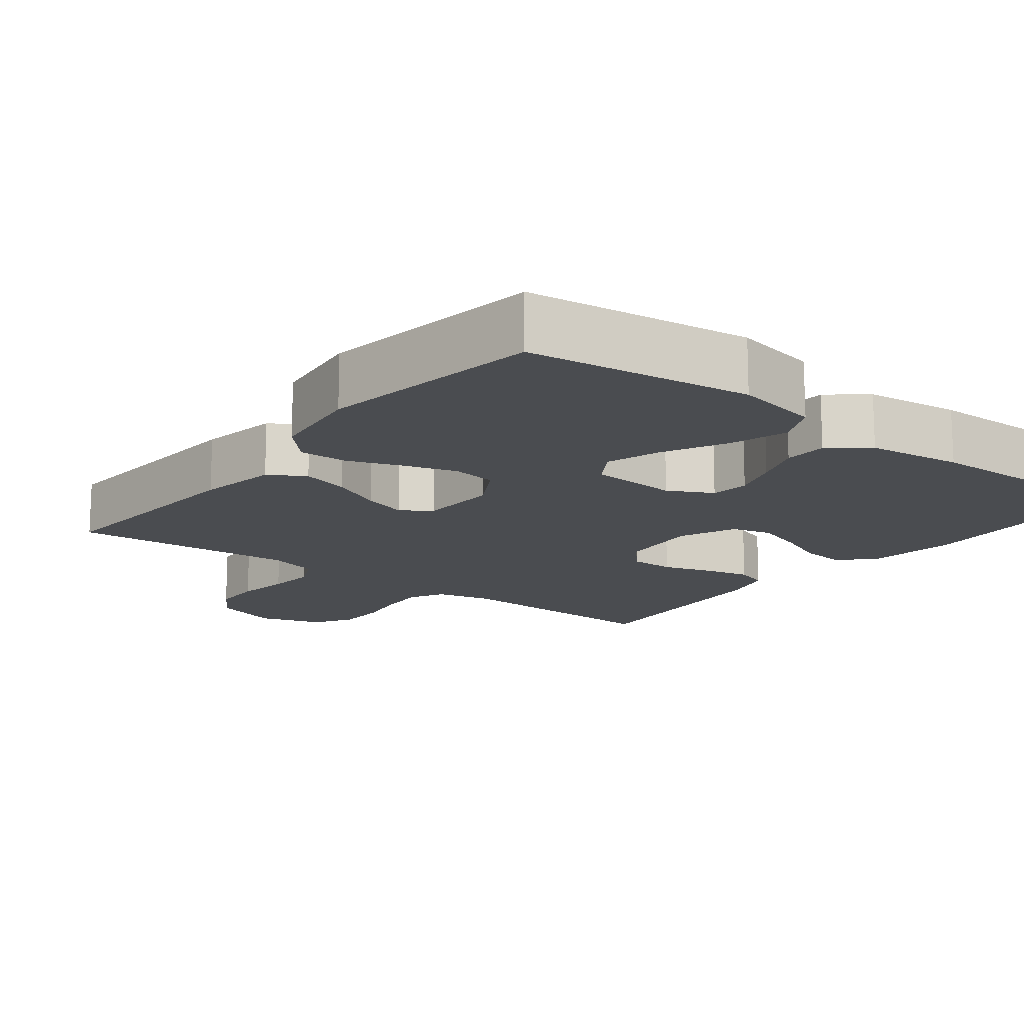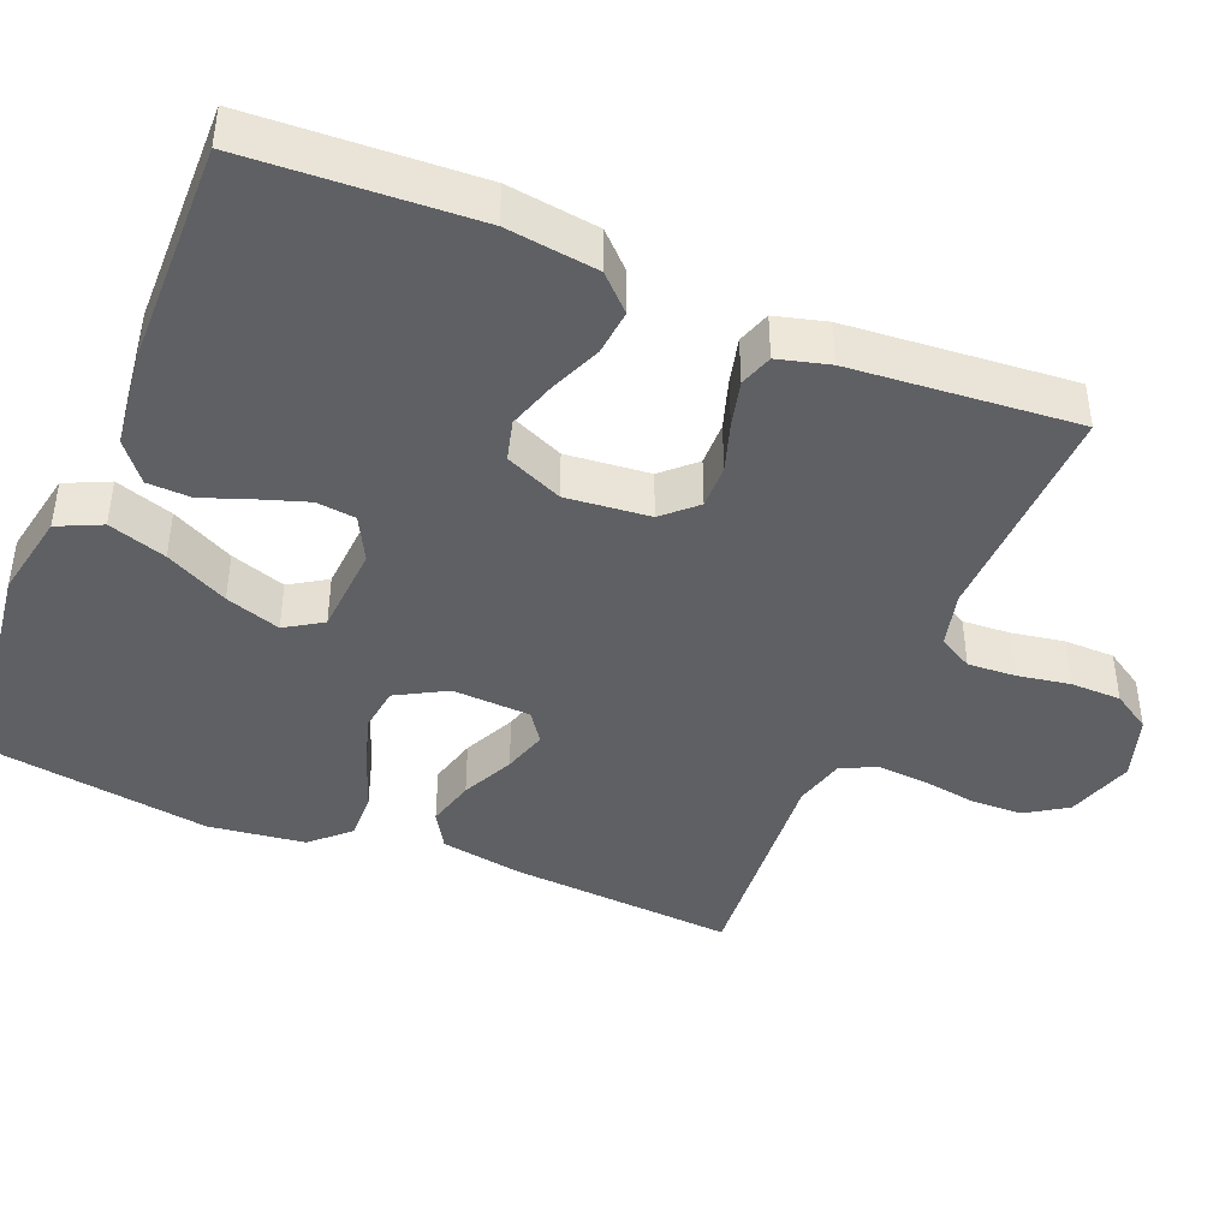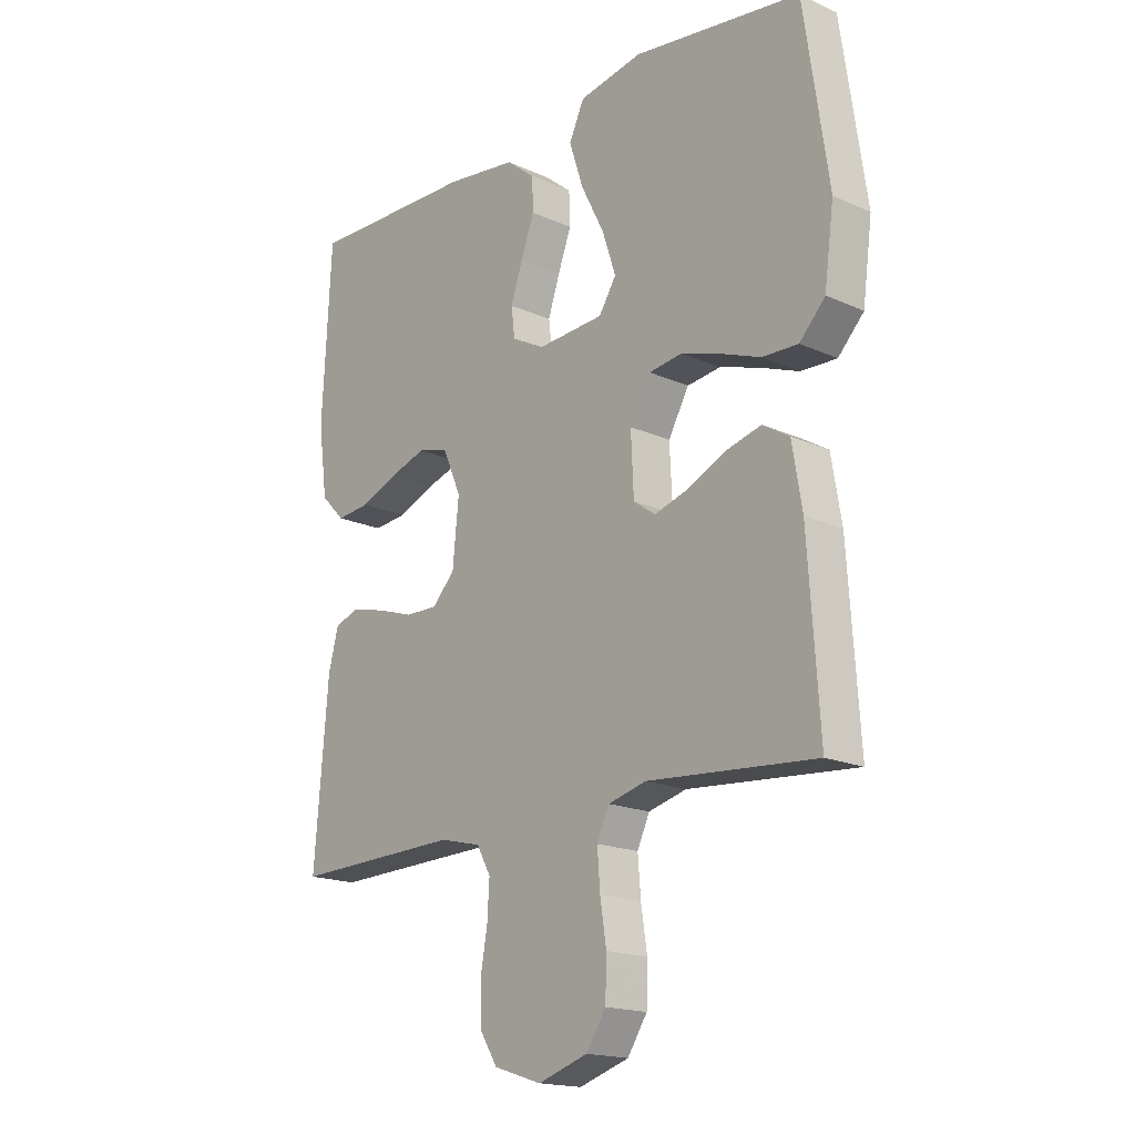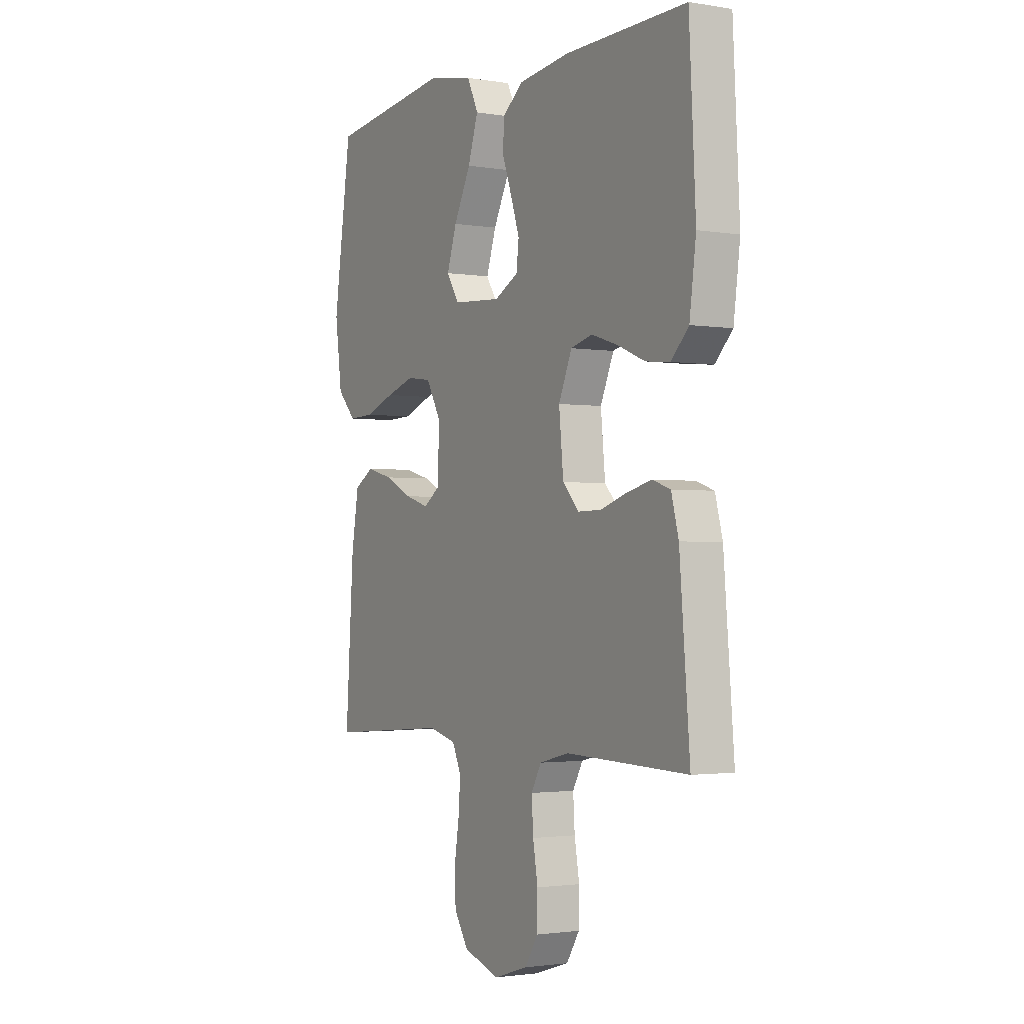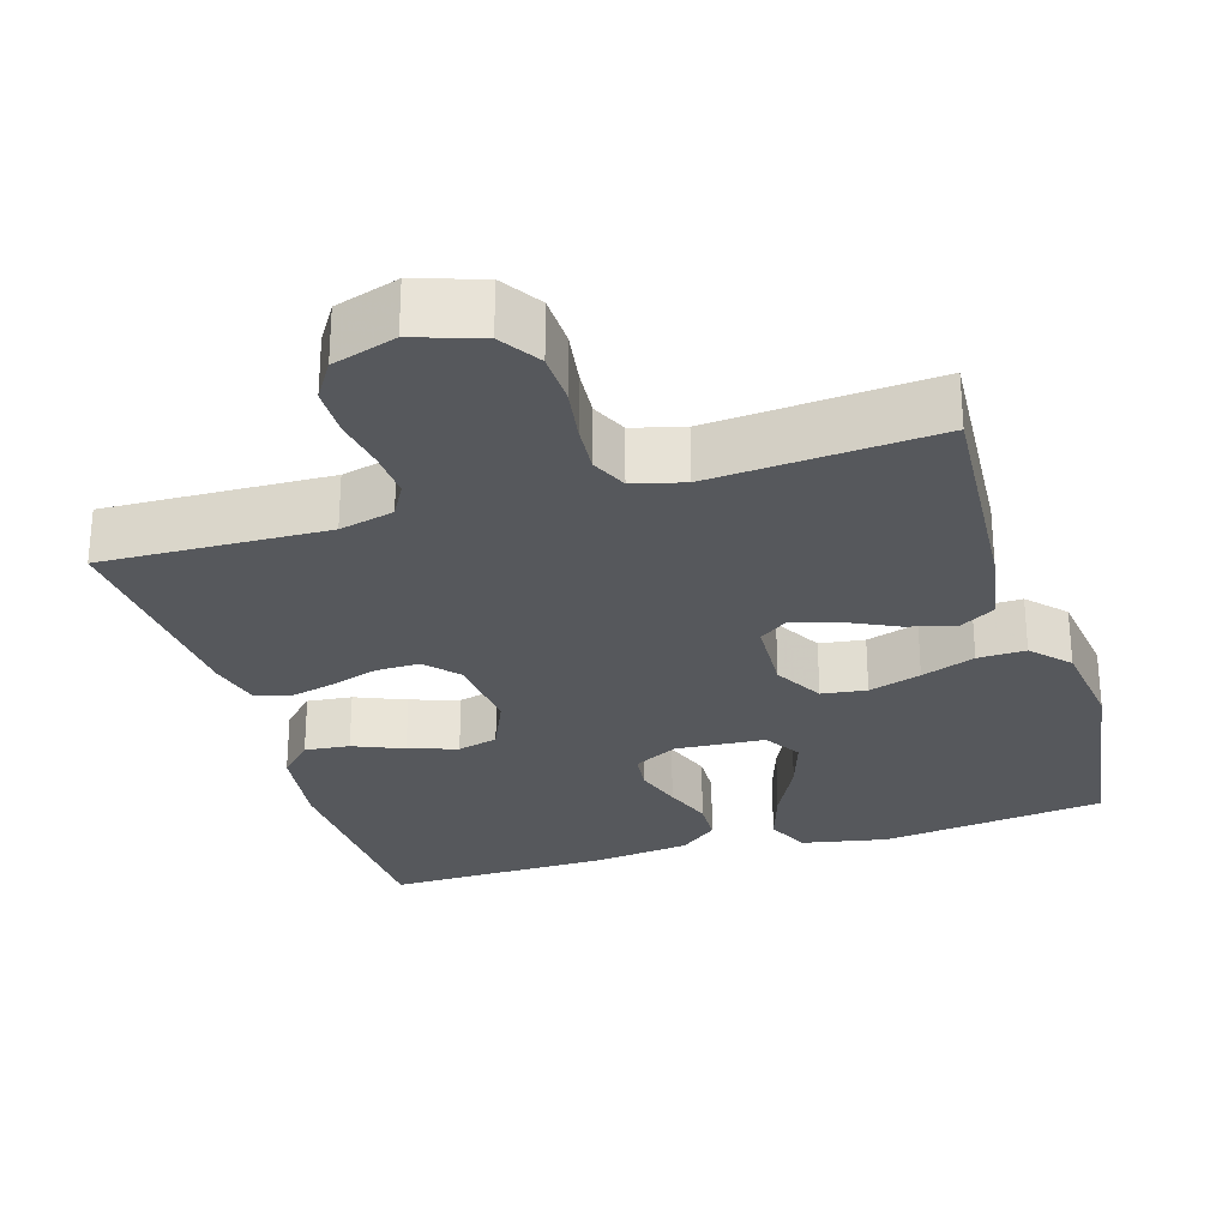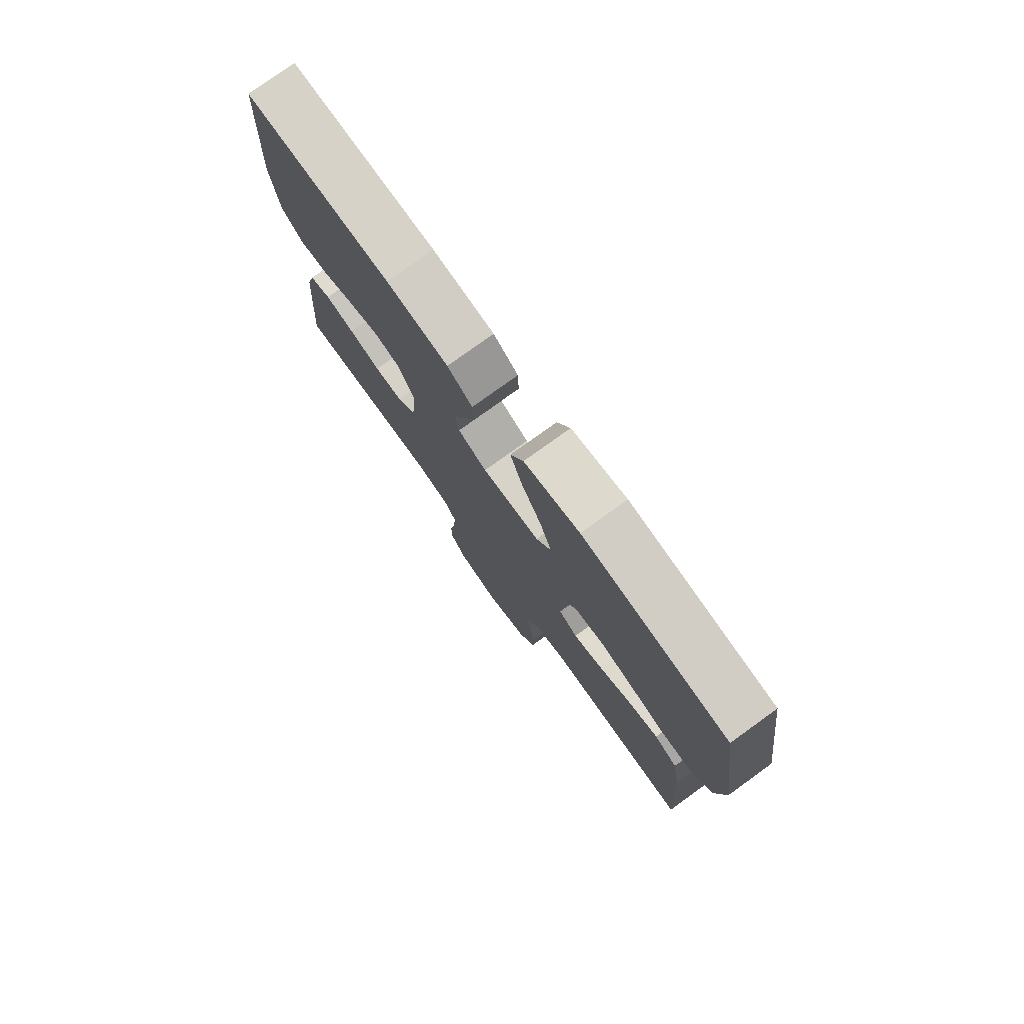
<metadata>
{"format":"obj","ext":"obj","renderer":"f3d","projection":"perspective","resolution":1024,"background":"white","views":[{"elev":-15.0,"azim":-37.9,"up":"+Y"},{"elev":-42.9,"azim":67.6,"up":"+Y"},{"elev":-17.6,"azim":-131.6,"up":"+Z"},{"elev":-2.0,"azim":59.7,"up":"+Z"},{"elev":-27.7,"azim":-163.2,"up":"+Y"},{"elev":78.0,"azim":-125.8,"up":"+Z"}]}
</metadata>
<code>
v 0.5 0.07 0.5
v 0.516 0.07 0.2
v 0.5 0.07 0.079
v 0.457 0.07 0.035
v 0.397 0.07 0.041
v 0.33 0.07 0.069
v 0.265 0.07 0.09
v 0.211 0.07 0.076
v 0.178 0.07 0
v 0.189 0.07 -0.111
v 0.229 0.07 -0.154
v 0.287 0.07 -0.153
v 0.352 0.07 -0.132
v 0.413 0.07 -0.117
v 0.457 0.07 -0.132
v 0.475 0.07 -0.2
v 0.5 0.07 -0.5
v 0.2 0.07 -0.491
v 0.127 0.07 -0.509
v 0.102 0.07 -0.554
v 0.106 0.07 -0.618
v 0.118 0.07 -0.687
v 0.117 0.07 -0.754
v 0.085 0.07 -0.805
v 0 0.07 -0.832
v -0.089 0.07 -0.803
v -0.124 0.07 -0.749
v -0.126 0.07 -0.68
v -0.115 0.07 -0.608
v -0.11 0.07 -0.543
v -0.132 0.07 -0.495
v -0.2 0.07 -0.477
v -0.5 0.07 -0.5
v -0.48 0.07 -0.2
v -0.462 0.07 -0.093
v -0.414 0.07 -0.064
v -0.35 0.07 -0.081
v -0.281 0.07 -0.114
v -0.222 0.07 -0.132
v -0.183 0.07 -0.104
v -0.178 0.07 0
v -0.215 0.07 0.066
v -0.275 0.07 0.074
v -0.345 0.07 0.052
v -0.417 0.07 0.025
v -0.481 0.07 0.023
v -0.527 0.07 0.072
v -0.544 0.07 0.2
v -0.5 0.07 0.5
v -0.2 0.07 0.539
v -0.086 0.07 0.517
v -0.059 0.07 0.459
v -0.084 0.07 0.382
v -0.126 0.07 0.299
v -0.15 0.07 0.226
v -0.119 0.07 0.177
v 0 0.07 0.169
v 0.059 0.07 0.2
v 0.065 0.07 0.252
v 0.044 0.07 0.315
v 0.02 0.07 0.38
v 0.022 0.07 0.438
v 0.073 0.07 0.479
v 0.2 0.07 0.495
v 0.5 0 0.5
v 0.516 0 0.2
v 0.5 0 0.079
v 0.457 0 0.035
v 0.397 0 0.041
v 0.33 0 0.069
v 0.265 0 0.09
v 0.211 0 0.076
v 0.178 0 0
v 0.189 0 -0.111
v 0.229 0 -0.154
v 0.287 0 -0.153
v 0.352 0 -0.132
v 0.413 0 -0.117
v 0.457 0 -0.132
v 0.475 0 -0.2
v 0.5 0 -0.5
v 0.2 0 -0.491
v 0.127 0 -0.509
v 0.102 0 -0.554
v 0.106 0 -0.618
v 0.118 0 -0.687
v 0.117 0 -0.754
v 0.085 0 -0.805
v 0 0 -0.832
v -0.089 0 -0.803
v -0.124 0 -0.749
v -0.126 0 -0.68
v -0.115 0 -0.608
v -0.11 0 -0.543
v -0.132 0 -0.495
v -0.2 0 -0.477
v -0.5 0 -0.5
v -0.48 0 -0.2
v -0.462 0 -0.093
v -0.414 0 -0.064
v -0.35 0 -0.081
v -0.281 0 -0.114
v -0.222 0 -0.132
v -0.183 0 -0.104
v -0.178 0 0
v -0.215 0 0.066
v -0.275 0 0.074
v -0.345 0 0.052
v -0.417 0 0.025
v -0.481 0 0.023
v -0.527 0 0.072
v -0.544 0 0.2
v -0.5 0 0.5
v -0.2 0 0.539
v -0.086 0 0.517
v -0.059 0 0.459
v -0.084 0 0.382
v -0.126 0 0.299
v -0.15 0 0.226
v -0.119 0 0.177
v 0 0 0.169
v 0.059 0 0.2
v 0.065 0 0.252
v 0.044 0 0.315
v 0.02 0 0.38
v 0.022 0 0.438
v 0.073 0 0.479
v 0.2 0 0.495
f 60 61 62 63
f 59 60 63 64
f 58 59 64 1
f 51 52 53 54
f 51 54 55
f 50 51 55
f 49 50 55
f 48 49 55 56
f 44 45 46 47
f 43 44 47 48
f 42 43 48 56
f 35 36 37 38
f 35 38 39
f 32 33 34 35
f 31 32 35 39
f 30 31 39 40
f 26 27 28 29
f 26 29 30
f 25 26 30
f 21 22 23 24
f 20 21 24 25
f 15 16 17 18
f 15 18 19
f 12 13 14 15
f 12 15 19
f 11 12 19 20
f 3 4 5 6
f 3 6 7
f 58 1 2 3
f 57 58 3 7
f 41 42 56 57
f 10 11 20 25
f 9 10 25 30
f 8 9 30 40
f 57 7 8
f 8 40 41 57
f 127 126 125 124
f 128 127 124 123
f 65 128 123 122
f 118 117 116 115
f 119 118 115
f 119 115 114
f 119 114 113
f 120 119 113 112
f 111 110 109 108
f 112 111 108 107
f 120 112 107 106
f 102 101 100 99
f 103 102 99
f 99 98 97 96
f 103 99 96 95
f 104 103 95 94
f 93 92 91 90
f 94 93 90
f 94 90 89
f 88 87 86 85
f 89 88 85 84
f 82 81 80 79
f 83 82 79
f 79 78 77 76
f 83 79 76
f 84 83 76 75
f 70 69 68 67
f 71 70 67
f 67 66 65 122
f 71 67 122 121
f 121 120 106 105
f 89 84 75 74
f 94 89 74 73
f 104 94 73 72
f 72 71 121
f 121 105 104 72
f 1 65 66 2
f 2 66 67 3
f 3 67 68 4
f 4 68 69 5
f 5 69 70 6
f 6 70 71 7
f 7 71 72 8
f 8 72 73 9
f 9 73 74 10
f 10 74 75 11
f 11 75 76 12
f 12 76 77 13
f 13 77 78 14
f 14 78 79 15
f 15 79 80 16
f 16 80 81 17
f 17 81 82 18
f 18 82 83 19
f 19 83 84 20
f 20 84 85 21
f 21 85 86 22
f 22 86 87 23
f 23 87 88 24
f 24 88 89 25
f 25 89 90 26
f 26 90 91 27
f 27 91 92 28
f 28 92 93 29
f 29 93 94 30
f 30 94 95 31
f 31 95 96 32
f 32 96 97 33
f 33 97 98 34
f 34 98 99 35
f 35 99 100 36
f 36 100 101 37
f 37 101 102 38
f 38 102 103 39
f 39 103 104 40
f 40 104 105 41
f 41 105 106 42
f 42 106 107 43
f 43 107 108 44
f 44 108 109 45
f 45 109 110 46
f 46 110 111 47
f 47 111 112 48
f 48 112 113 49
f 49 113 114 50
f 50 114 115 51
f 51 115 116 52
f 52 116 117 53
f 53 117 118 54
f 54 118 119 55
f 55 119 120 56
f 56 120 121 57
f 57 121 122 58
f 58 122 123 59
f 59 123 124 60
f 60 124 125 61
f 61 125 126 62
f 62 126 127 63
f 63 127 128 64
f 64 128 65 1

</code>
